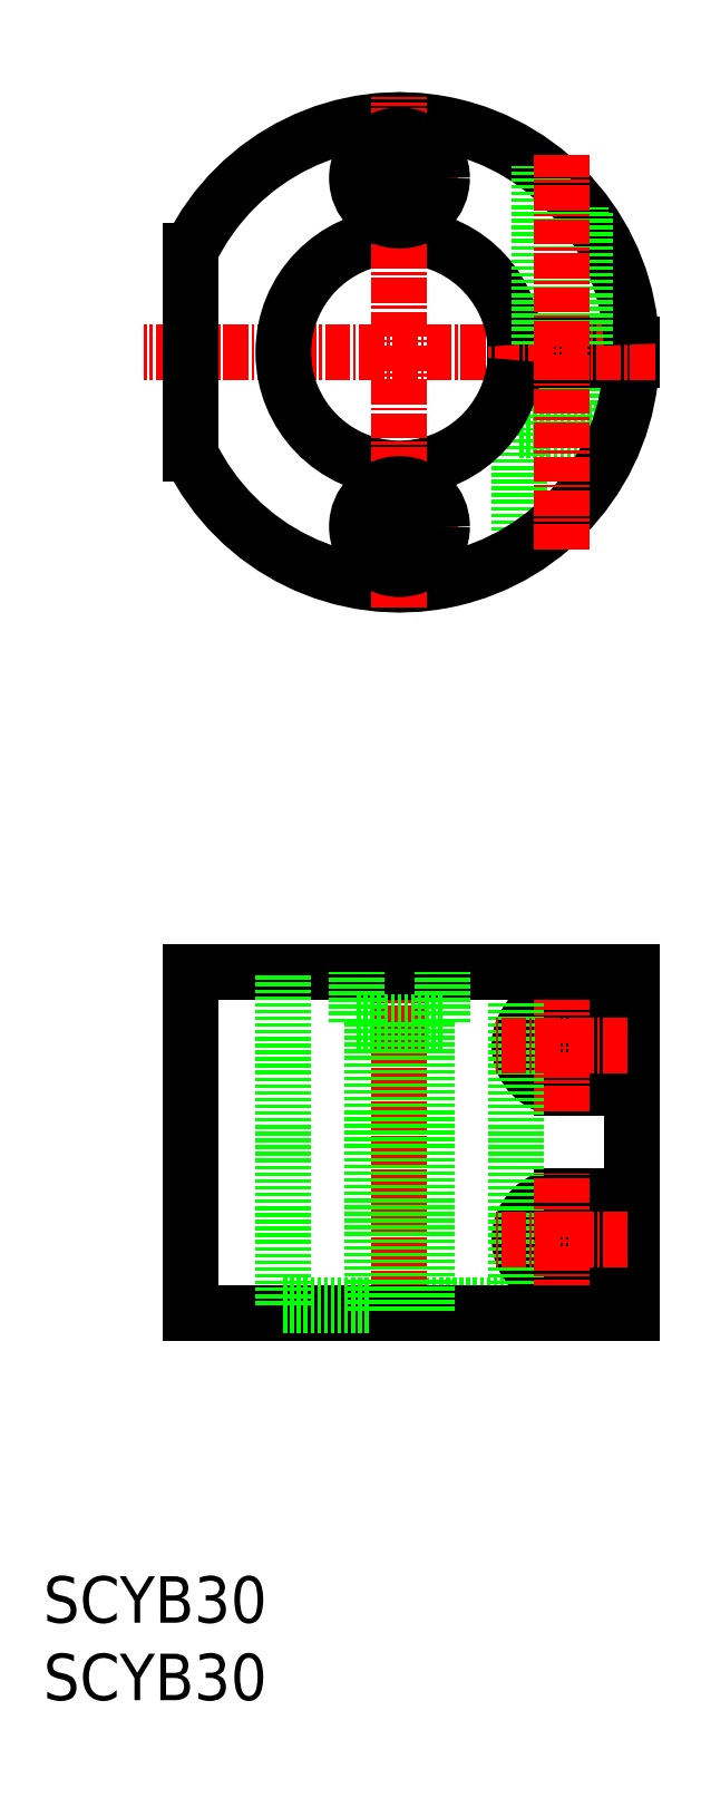
<metadata>
{"format":"dxf","ext":"dxf","renderer":"ezdxf+matplotlib","layout":"modelspace","background":"white","min_lineweight":24,"dpi":150}
</metadata>
<code>
0
SECTION
2
ENTITIES
0
LINE
8
CENTER
10
362.5
20
-1847
30
0
11
377.5
21
-1847
31
0
0
LINE
8
0
10
400
20
-1994
30
0
11
400
21
-1950
31
0
0
LINE
8
0
10
398.3
20
-1880
30
0
11
391
21
-1880
31
0
0
LINE
8
0
10
385.5
20
-1880
30
0
11
391
21
-1880
31
0
0
LINE
8
0
10
387.5
20
-1871
30
0
11
387.5
21
-1880
31
0
0
LINE
8
0
10
394.5
20
-1871
30
0
11
394.5
21
-1880
31
0
0
LINE
8
0
10
385.5
20
-1895
30
0
11
385.5
21
-1880
31
0
0
LINE
8
CENTER
10
362.5
20
-1892
30
0
11
377.5
21
-1892
31
0
0
ARC
8
0
10
385.5
20
-1950
30
0
40
0.5
50
90
51
180
0
LINE
8
0
10
391
20
-1954
30
0
11
398.3
21
-1954
31
0
0
LINE
8
0
10
398.3
20
-1959
30
0
11
398.3
21
-1965
31
0
0
LINE
8
0
10
391
20
-1965
30
0
11
398.3
21
-1965
31
0
0
LINE
8
0
10
398.3
20
-1959
30
0
11
398.3
21
-1954
31
0
0
ARC
8
0
10
391
20
-1959
30
0
40
5.5
50
90
51
270
0
CIRCLE
8
0
10
391
20
-1959
30
0
40
3.5
0
LINE
8
0
10
391
20
-1979
30
0
11
398.3
21
-1979
31
0
0
LINE
8
0
10
398.3
20
-1984
30
0
11
398.3
21
-1979
31
0
0
CIRCLE
8
0
10
391
20
-1984
30
0
40
3.5
0
LINE
8
CENTER
10
391
20
-1968
30
0
11
391
21
-1951
31
0
0
ARC
8
0
10
354.5
20
-1950
30
0
40
0.5
50
0
51
90
0
LINE
8
0
10
343
20
-1950
30
0
11
370
21
-1950
31
0
0
LINE
8
0
10
391
20
-1990
30
0
11
398.3
21
-1990
31
0
0
LINE
8
0
10
385
20
-1993
30
0
11
386
21
-1994
31
0
0
LINE
8
0
10
354
20
-1994
30
0
11
355
21
-1993
31
0
0
LINE
8
0
10
370
20
-1994
30
0
11
343
21
-1994
31
0
0
LINE
8
0
10
355
20
-1993
30
0
11
385
21
-1993
31
0
0
ARC
8
0
10
391
20
-1984
30
0
40
5.5
50
90
51
270
0
LINE
8
0
10
398.3
20
-1984
30
0
11
398.3
21
-1990
31
0
0
LINE
8
0
10
343
20
-1994
30
0
11
343
21
-1950
31
0
0
LINE
8
0
10
385
20
-1993
30
0
11
385
21
-1950
31
0
0
LINE
8
0
10
355
20
-1993
30
0
11
355
21
-1950
31
0
0
LINE
8
CENTER
10
370
20
-1997
30
0
11
370
21
-1947
31
0
0
LINE
8
CENTER
10
391
20
-1993
30
0
11
391
21
-1976
31
0
0
LINE
8
0
10
370
20
-1994
30
0
11
400
21
-1994
31
0
0
LINE
8
0
10
400
20
-1950
30
0
11
370
21
-1950
31
0
0
ARC
8
0
10
370
20
-1870
30
0
40
30
50
205.8
51
358.1
0
LINE
8
0
10
385
20
-1871
30
0
11
400
21
-1871
31
0
0
LINE
8
0
10
385
20
-1869
30
0
11
400
21
-1869
31
0
0
LINE
8
CENTER
10
403
20
-1870
30
0
11
337
21
-1870
31
0
0
LINE
8
CENTER
10
399.5
20
-1959
30
0
11
382.5
21
-1959
31
0
0
LINE
8
CENTER
10
399.5
20
-1984
30
0
11
382.5
21
-1984
31
0
0
ARC
8
0
10
370
20
-1870
30
0
40
30
50
1.91
51
154.2
0
ARC
8
0
10
370
20
-1870
30
0
40
15
50
3.823
51
356.2
0
LINE
8
0
10
343
20
-1857
30
0
11
343
21
-1883
31
0
0
LINE
8
0
10
388
20
-1869
30
0
11
388
21
-1846
31
0
0
LINE
8
0
10
388.5
20
-1869
30
0
11
388.5
21
-1846
31
0
0
LINE
8
0
10
394
20
-1869
30
0
11
394
21
-1852
31
0
0
LINE
8
0
10
393.5
20
-1869
30
0
11
393.5
21
-1851
31
0
0
LINE
8
CENTER
10
370
20
-1903
30
0
11
370
21
-1837
31
0
0
LINE
8
CENTER
10
391
20
-1895
30
0
11
391
21
-1844
31
0
0
TEXT
8
0
10
324
20
-2034
30
0
40
6
1
SCYB30
0
TEXT
8
0
10
324
20
-2044
30
0
40
6
1
SCYB30
0
CIRCLE
8
0
10
370
20
-1847
30
0
40
5.5
0
CIRCLE
8
0
10
370
20
-1847
30
0
40
3.5
0
CIRCLE
8
0
10
370
20
-1892
30
0
40
3.5
0
CIRCLE
8
0
10
370
20
-1892
30
0
40
5.5
0
LINE
8
0
10
375.5
20
-1956
30
0
11
375.5
21
-1950
31
0
0
LINE
8
0
10
373.5
20
-1956
30
0
11
373.5
21
-1994
31
0
0
LINE
8
0
10
375.5
20
-1956
30
0
11
364.5
21
-1956
31
0
0
LINE
8
0
10
366.5
20
-1956
30
0
11
366.5
21
-1994
31
0
0
LINE
8
0
10
364.5
20
-1956
30
0
11
364.5
21
-1950
31
0
0
ENDSEC
0
EOF

</code>
